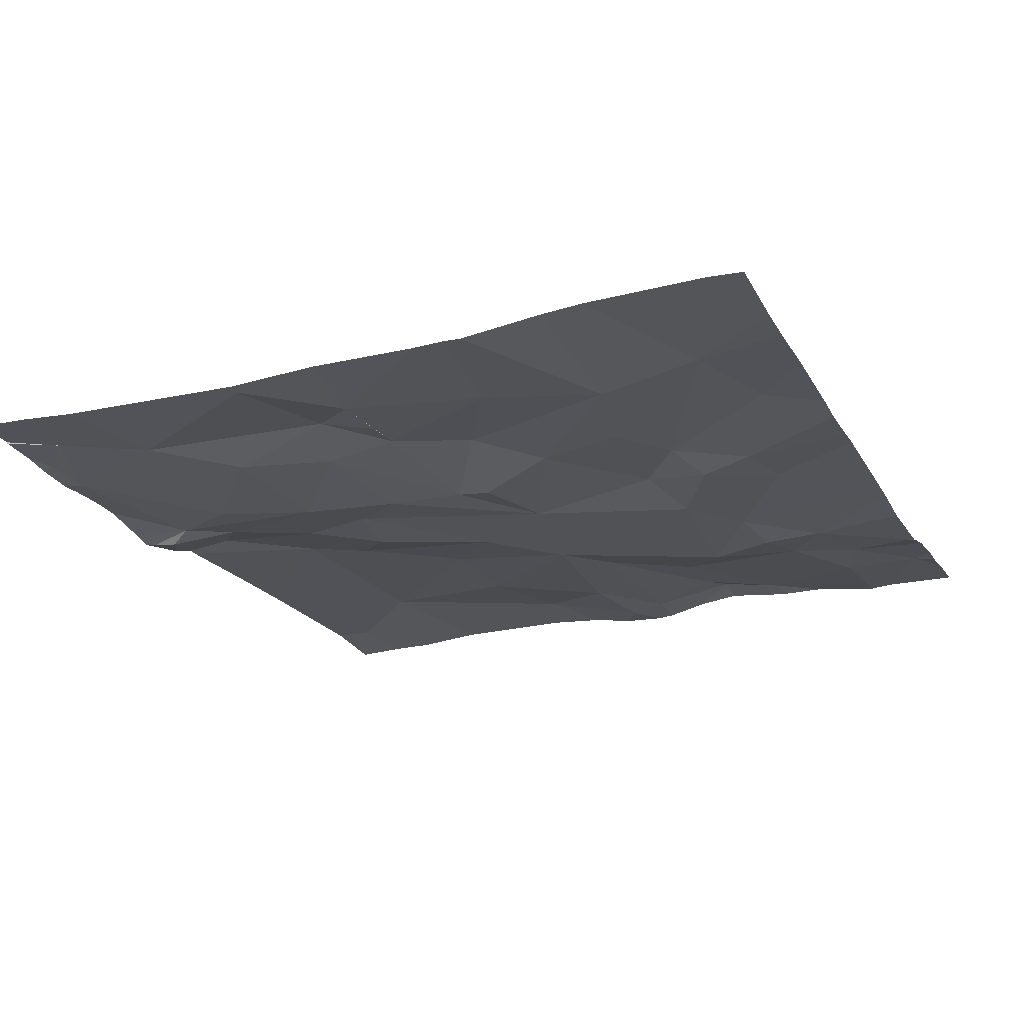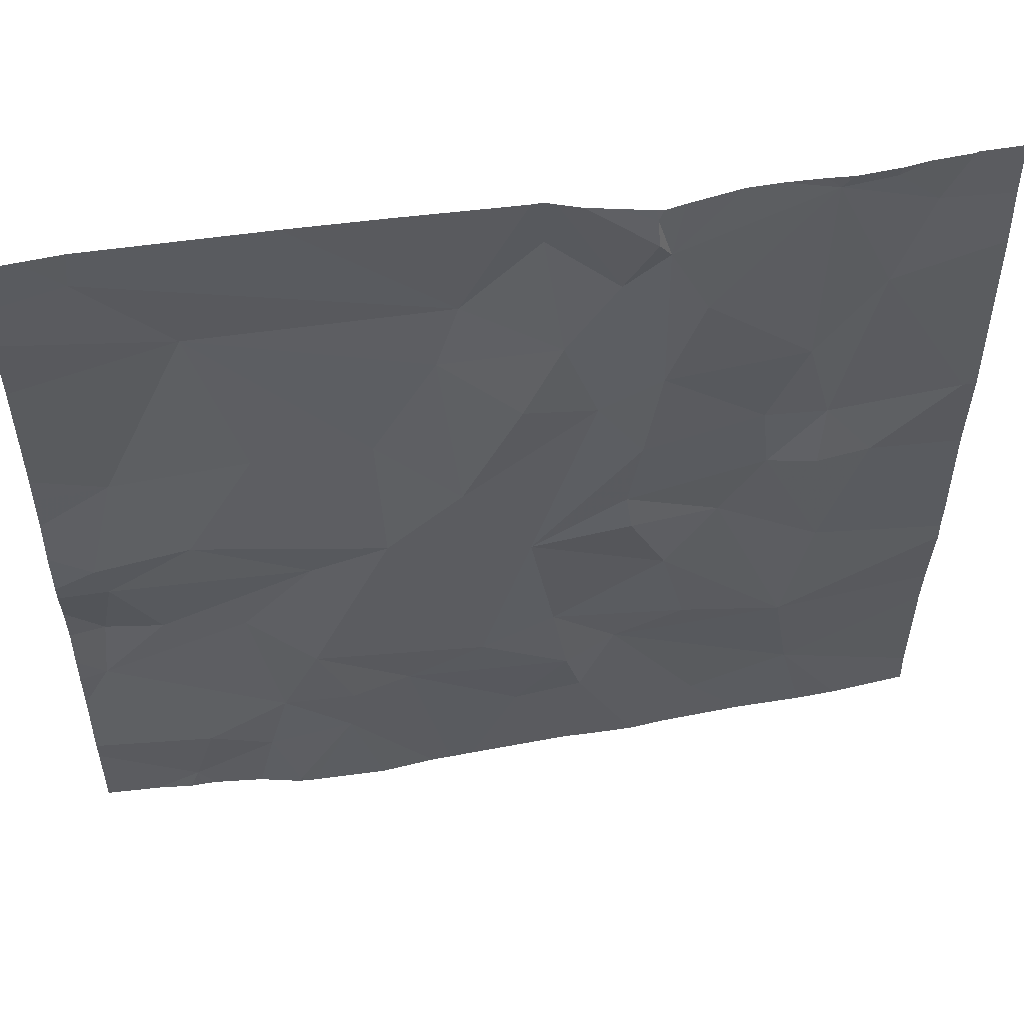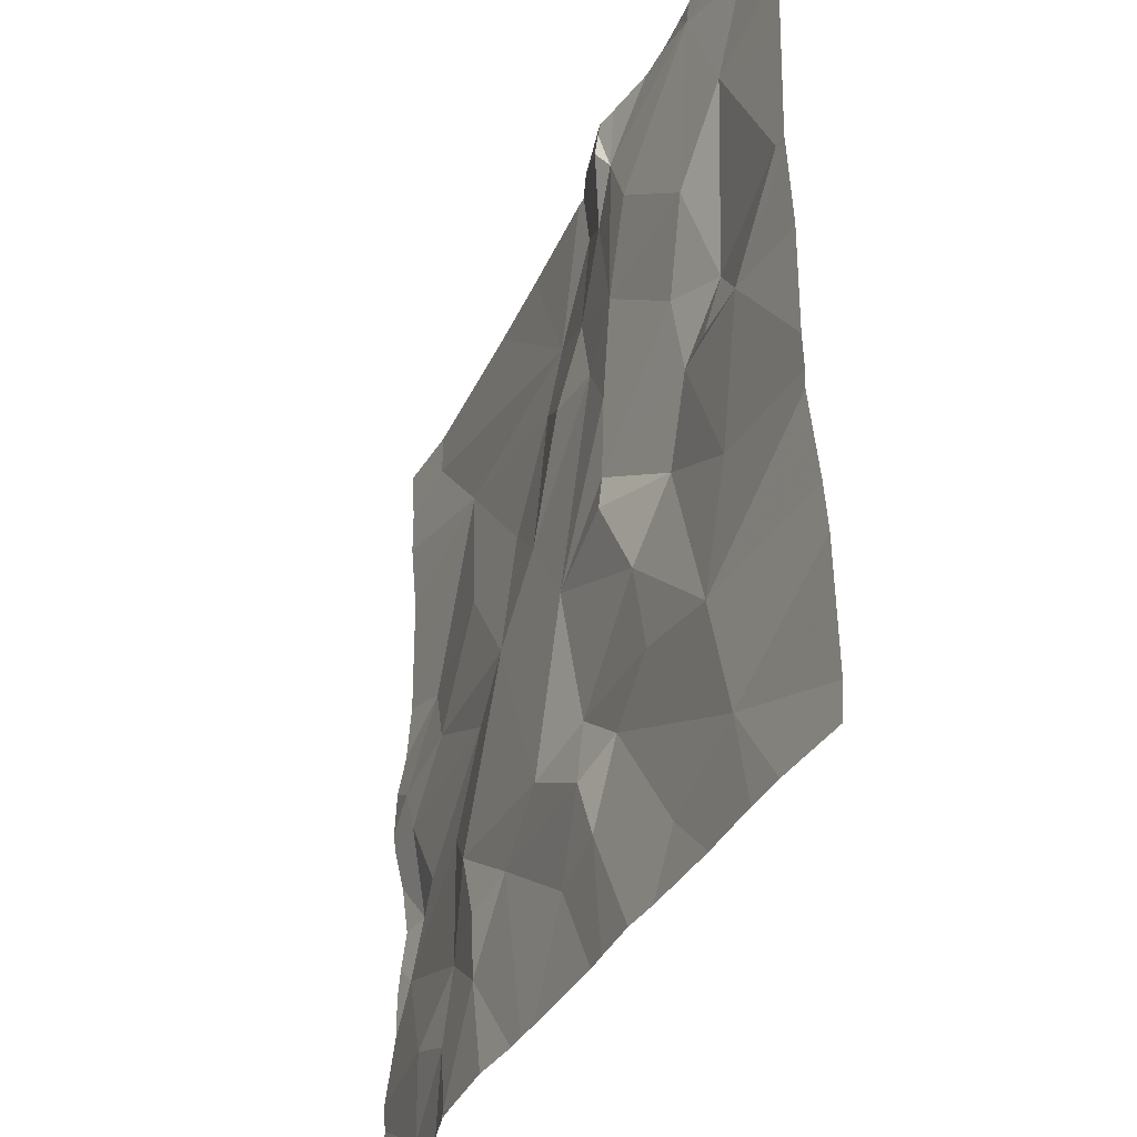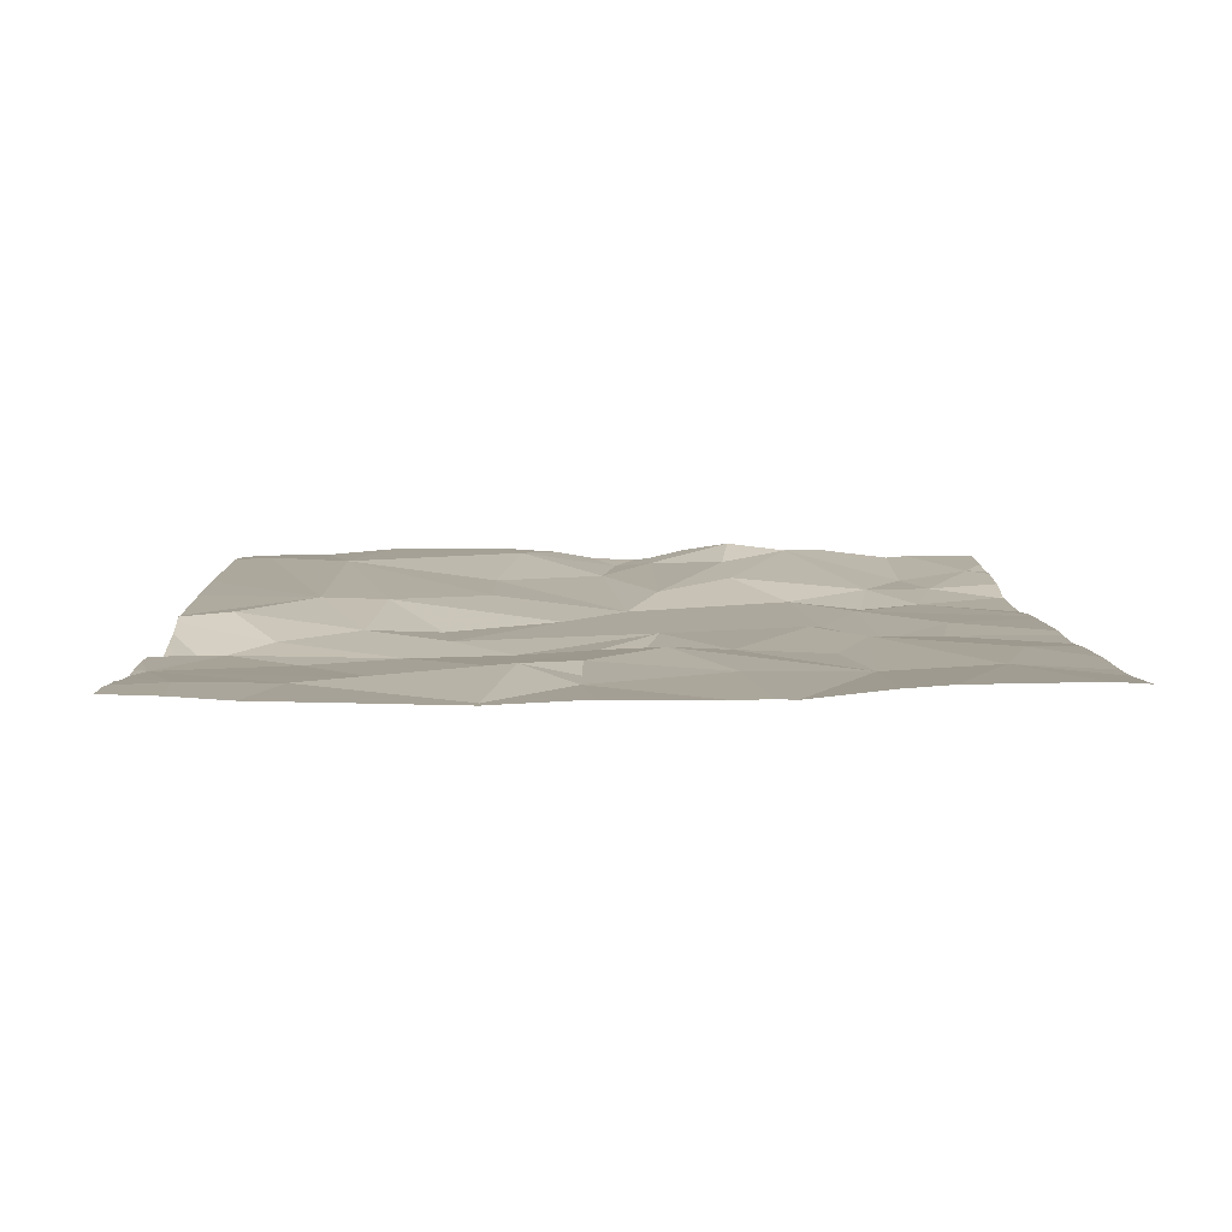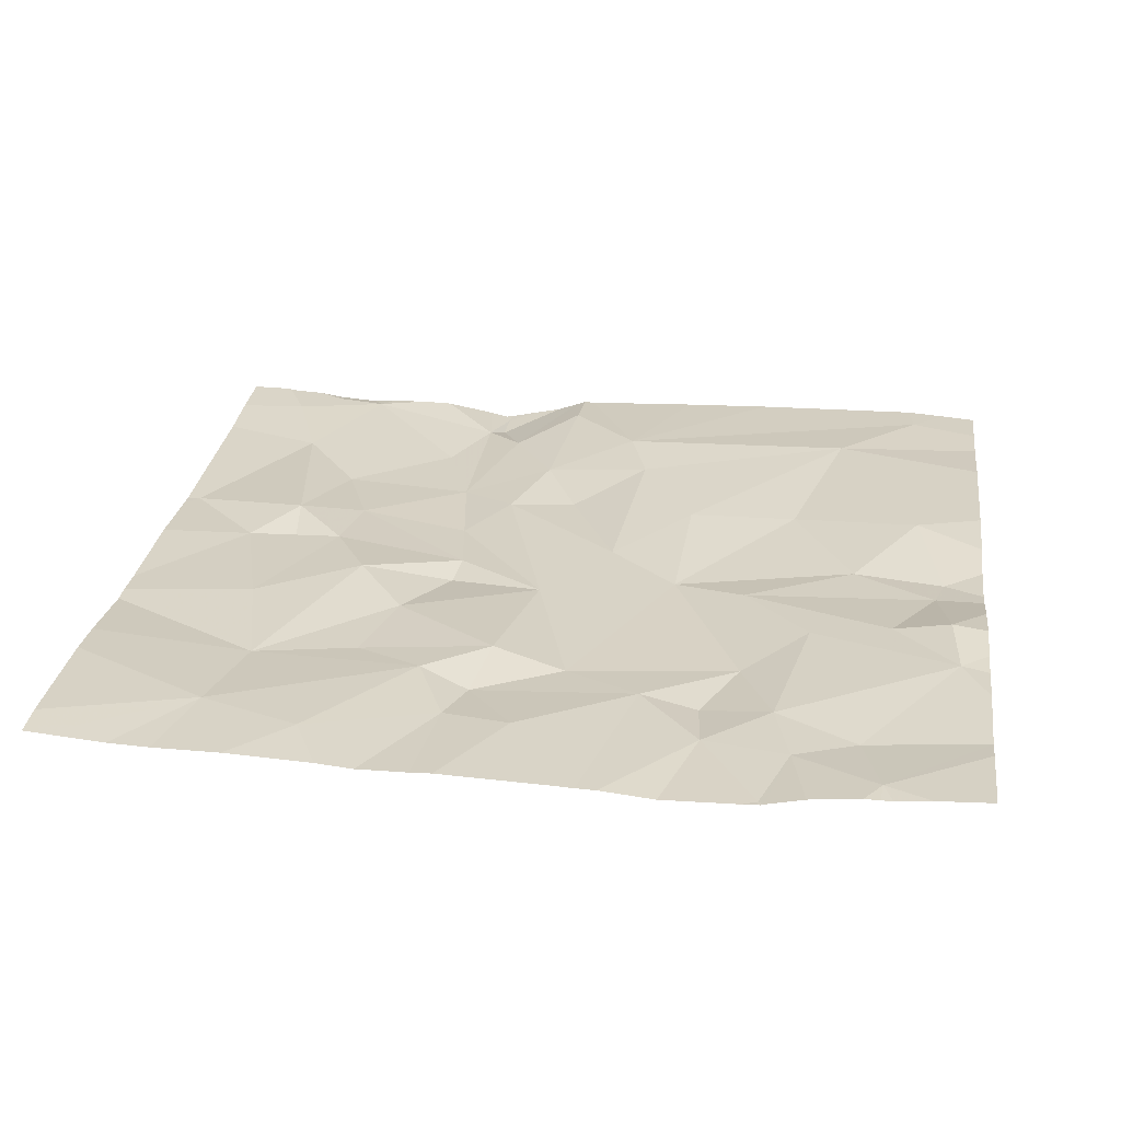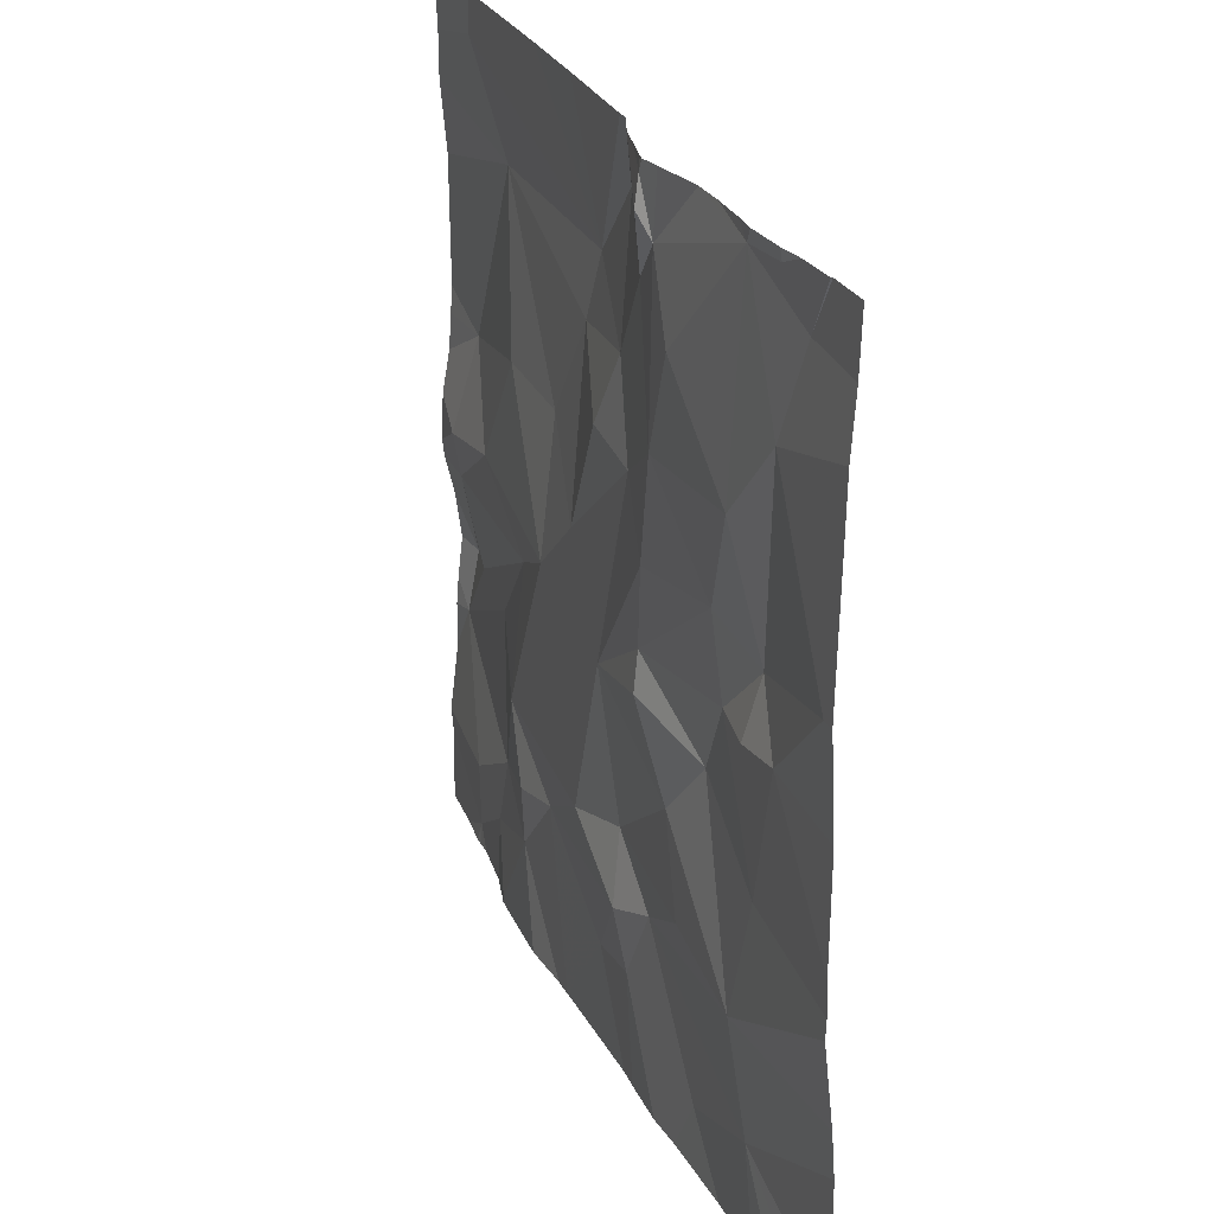
<metadata>
{"format":"obj","ext":"obj","renderer":"f3d","projection":"perspective","resolution":1024,"background":"white","views":[{"elev":-21.7,"azim":-66.8,"up":"+Z"},{"elev":53.3,"azim":170.2,"up":"+Y"},{"elev":-35.9,"azim":-113.3,"up":"+Y"},{"elev":7.9,"azim":-91.0,"up":"+Z"},{"elev":27.3,"azim":7.9,"up":"+Z"},{"elev":26.4,"azim":-111.1,"up":"+Y"}]}
</metadata>
<code>
v -58.18 238.1 483.2
v -57.16 236.2 483.2
v -58.18 238.1 483.2
v -58.03 238.1 483.2
v -57.54 238.1 483.2
v -58.28 236.3 483.2
v -57.91 236.7 483.2
v -58.28 236.9 483.2
v -58.28 236.9 483.2
v -58.28 236.7 483.2
v -57.95 236.4 483.2
v -58.28 236.6 483.2
v -57.93 238.1 483.2
v -57.55 238.1 483.2
v -57.72 238.1 483.2
v -56.73 236.2 483.2
v -57.88 238.1 483.2
v -58.28 238.1 483.2
v -57.37 236.7 483.2
v -57.31 237.1 483.2
v -57.19 236.7 483.2
v -57.79 238.1 483.2
v -57.43 236.5 483.2
v -57.28 236.4 483.2
v -57.4 236.6 483.2
v -57.72 236.3 483.2
v -57.51 236.6 483.2
v -57.62 236.9 483.2
v -57.67 236.7 483.2
v -57.02 236.6 483.2
v -56.99 237.1 483.2
v -56.81 236.7 483.2
v -56.87 236.4 483.2
v -56.88 236.6 483.2
v -56.72 236.5 483.2
v -56.68 236.4 483.2
v -57.6 238.1 483.2
v -56.66 236.9 483.2
v -56.82 237.1 483.2
v -58.09 238.1 483.2
v -56.49 236.3 483.2
v -57.57 236.2 483.2
v -57.11 236.2 483.2
v -56.32 236.7 483.3
v -56.53 236.4 483.2
v -57.45 236.2 483.2
v -56.34 236.9 483.3
v -58.1 236.2 483.2
v -56.47 236.9 483.3
v -58.07 237.2 483.2
v -58.28 237 483.2
v -58.28 237.2 483.2
v -57.98 236.9 483.2
v -58.25 237.4 483.2
v -58.28 237.4 483.2
v -58.28 237.5 483.2
v -58.04 237.8 483.2
v -58.28 237.4 483.2
v -57.84 237.2 483.2
v -57.74 237.1 483.2
v -58.28 237.7 483.2
v -57.96 237.4 483.2
v -57.81 237.4 483.2
v -57.89 237.6 483.2
v -57.95 237.2 483.2
v -56.98 237.4 483.2
v -57.16 237.3 483.2
v -57.53 237.1 483.2
v -57.52 237.2 483.2
v -56.56 237.2 483.2
v -57.58 237.6 483.2
v -57.66 237.8 483.2
v -57.49 237.9 483.2
v -57.37 237.7 483.2
v -57.12 237.7 483.2
v -57.29 237.5 483.2
v -57.45 237.5 483.2
v -57.55 237.4 483.2
v -56.61 237.8 483.3
v -56.72 237.4 483.2
v -57.17 237.8 483.3
v -56.37 237.1 483.2
v -58 236.2 483.2
v -56.42 237.4 483.3
v -56.73 236.2 483.2
v -56.77 236.2 483.2
v -56.35 237.1 483.2
v -58.12 238 483.2
v -58.28 238 483.2
v -58.28 237.9 483.2
v -58.02 238.1 483.2
v -57.91 238.1 483.2
v -57.54 238.1 483.2
v -57.58 238 483.2
v -57.34 238 483.2
v -57.55 238 483.2
v -56.42 238 483.3
v -58.28 236.2 483.2
v -58.24 236.2 483.2
v -58.28 238.1 483.2
v -57.47 238.1 483.2
v -56.26 236.8 483.3
v -56.26 236.7 483.3
v -56.26 237 483.3
v -56.26 236.9 483.3
v -56.26 236.6 483.3
v -56.26 236.4 483.2
v -56.26 236.4 483.2
v -56.26 237.4 483.3
v -56.26 237.3 483.3
v -56.26 237.1 483.2
v -56.26 237.4 483.3
v -56.26 237.7 483.3
v -56.26 237.2 483.2
v -56.26 237.1 483.2
v -56.26 237.9 483.2
v -56.26 238 483.2
v -56.94 236.2 483.2
v -57.4 236.2 483.2
v -56.73 236.2 483.2
v -57.65 236.2 483.2
v -57.85 236.2 483.2
v -57.06 236.2 483.2
v -56.72 236.2 483.2
v -56.64 236.2 483.2
v -56.52 236.2 483.2
v -56.49 236.2 483.2
v -56.46 236.2 483.2
v -56.38 236.2 483.2
v -56.26 236.2 483.2
v -57.4 238.1 483.2
v -57.33 238.1 483.2
v -57.36 238.1 483.2
v -57.31 238.1 483.2
v -57.04 238.1 483.2
v -56.83 238.1 483.2
v -56.43 238.1 483.3
v -56.34 238.1 483.2
v -56.26 238.1 483.2
f 8 7 9
f 10 7 8
f 6 11 12
f 12 11 7
f 12 7 10
f 11 6 99
f 134 81 135
f 20 19 21
f 133 73 132
f 23 24 25
f 27 26 23
f 29 28 7
f 28 29 19
f 21 19 25
f 43 24 2
f 31 21 32
f 86 33 118
f 24 23 46
f 32 34 35
f 132 95 81
f 16 36 33
f 36 35 33
f 35 34 33
f 19 27 25
f 21 30 32
f 27 23 25
f 29 27 19
f 30 21 25
f 24 30 25
f 42 26 121
f 11 26 27
f 32 30 34
f 26 11 83
f 7 11 27
f 32 38 39
f 33 34 30
f 131 96 73
f 33 30 43
f 29 7 27
f 36 16 124
f 41 36 125
f 32 35 38
f 101 93 96
f 22 92 15
f 35 44 38
f 36 41 45
f 122 26 83
f 121 26 122
f 35 45 44
f 106 45 107
f 49 38 44
f 44 47 49
f 45 35 36
f 17 92 22
f 47 44 102
f 107 41 108
f 51 50 52
f 9 53 50
f 55 54 56
f 56 54 57
f 52 50 58
f 58 54 55
f 60 59 53
f 50 54 58
f 56 57 61
f 54 50 62
f 57 54 62
f 7 53 9
f 53 59 50
f 62 59 63
f 64 57 62
f 65 59 62
f 62 50 65
f 9 50 51
f 62 63 64
f 7 60 53
f 65 50 59
f 28 60 7
f 31 66 67
f 39 31 32
f 31 20 21
f 69 68 20
f 39 70 31
f 71 64 63
f 64 71 72
f 73 71 74
f 75 74 76
f 20 67 77
f 31 67 20
f 78 77 71
f 60 28 68
f 68 69 60
f 63 78 71
f 76 77 67
f 20 78 69
f 79 75 66
f 80 79 66
f 77 78 20
f 70 80 31
f 75 76 67
f 76 74 77
f 71 77 74
f 19 20 28
f 59 69 63
f 68 28 20
f 66 75 67
f 63 69 78
f 80 66 31
f 75 81 74
f 59 60 69
f 49 47 82
f 120 16 85
f 82 47 104
f 37 94 14
f 70 87 84
f 79 84 112
f 80 70 84
f 119 24 46
f 110 87 114
f 87 82 111
f 70 39 82
f 39 38 49
f 87 70 82
f 79 80 84
f 39 49 82
f 100 88 1
f 90 57 88
f 61 57 90
f 3 91 40
f 92 88 57
f 90 88 89
f 57 64 92
f 91 92 13
f 92 91 88
f 81 95 74
f 96 93 94
f 94 93 14
f 72 94 92
f 96 94 73
f 71 73 94
f 95 73 74
f 101 96 131
f 73 95 132
f 75 79 81
f 131 73 133
f 72 71 94
f 92 94 15
f 92 64 72
f 132 81 134
f 136 97 137
f 79 97 81
f 118 33 123
f 97 79 116
f 2 24 119
f 15 94 37
f 102 44 103
f 43 30 24
f 103 44 106
f 104 47 105
f 14 93 5
f 46 23 42
f 105 47 102
f 42 23 26
f 106 44 45
f 5 93 101
f 107 45 41
f 108 41 129
f 109 84 110
f 85 16 86
f 86 16 33
f 110 84 87
f 111 82 104
f 112 84 109
f 4 91 13
f 113 79 112
f 83 11 48
f 114 87 115
f 13 92 17
f 48 11 99
f 115 87 111
f 116 79 113
f 138 117 139
f 99 6 98
f 18 89 100
f 117 97 116
f 40 91 4
f 123 33 43
f 3 88 91
f 124 16 120
f 125 36 124
f 126 41 125
f 1 88 3
f 127 41 126
f 128 41 127
f 129 41 128
f 100 89 88
f 130 108 129
f 135 81 136
f 136 81 97
f 137 97 138
f 138 97 117

</code>
